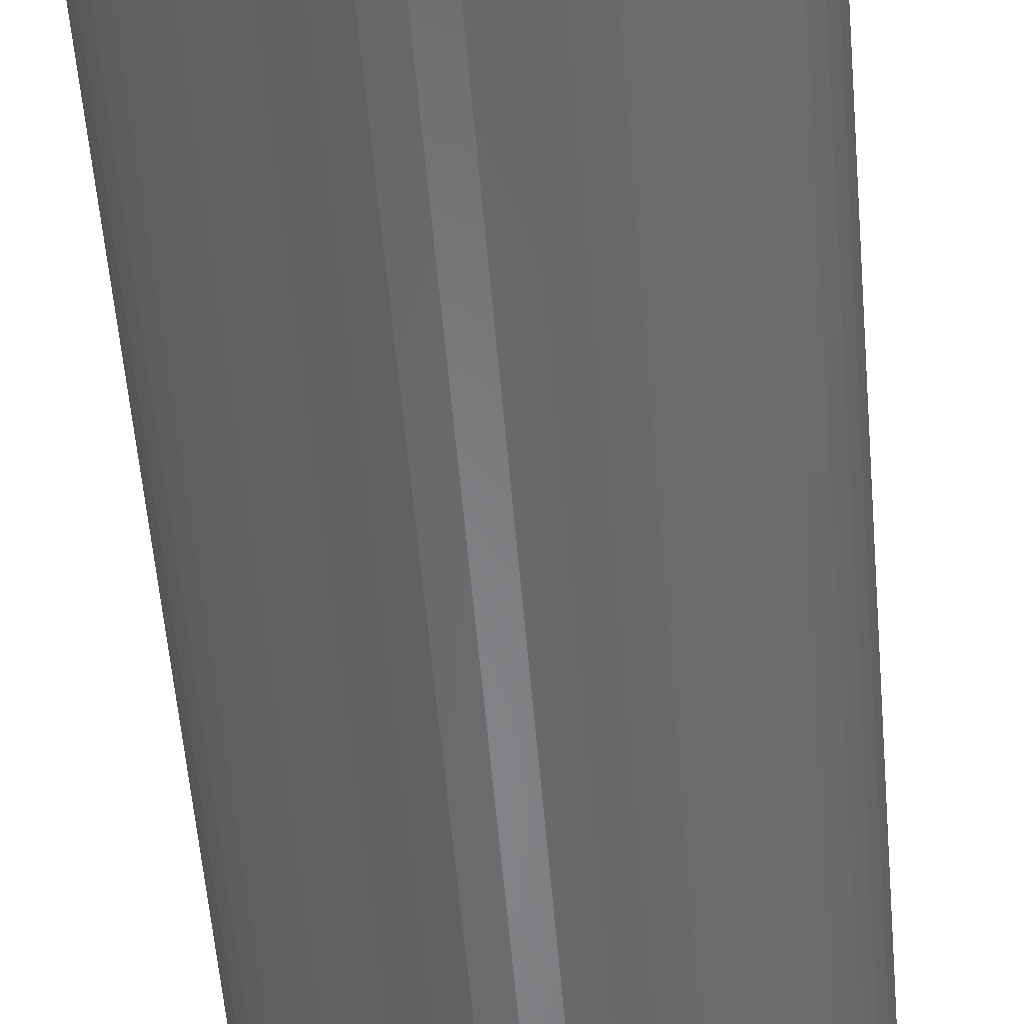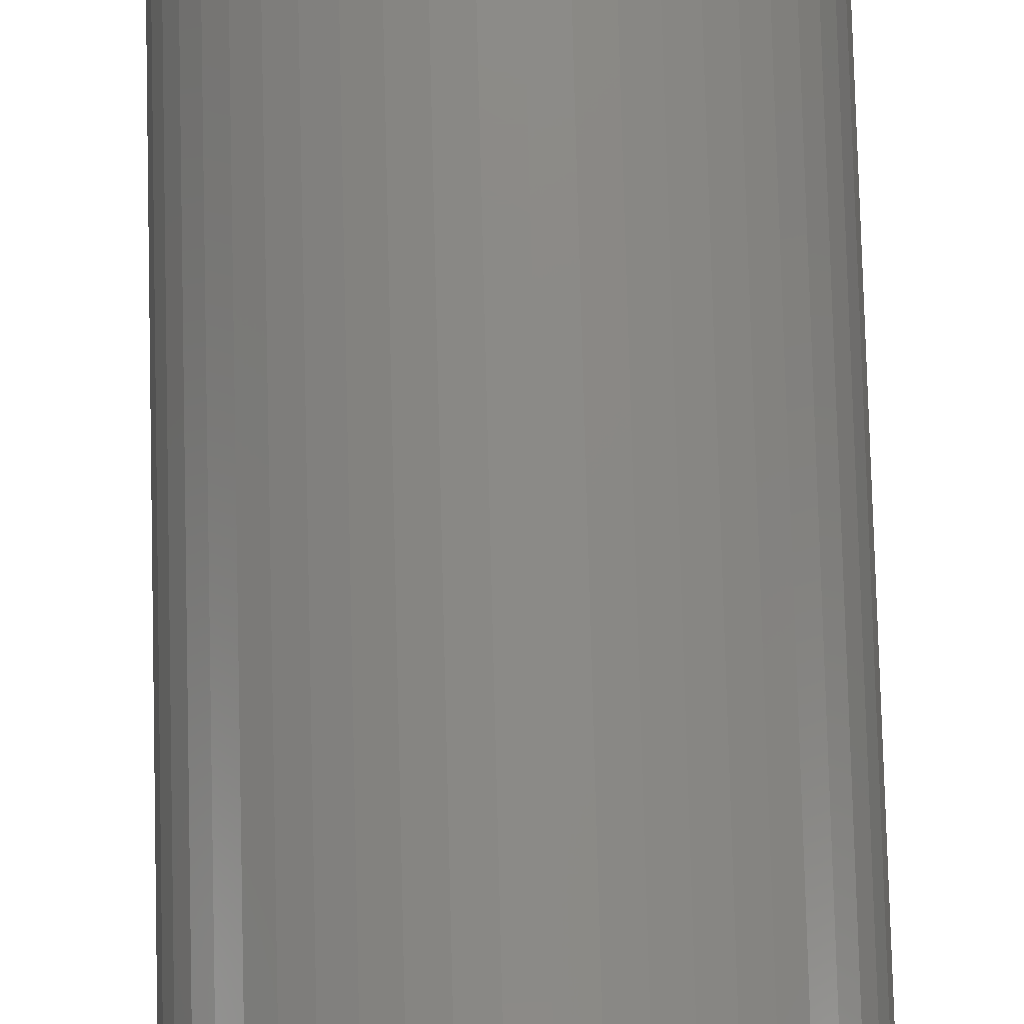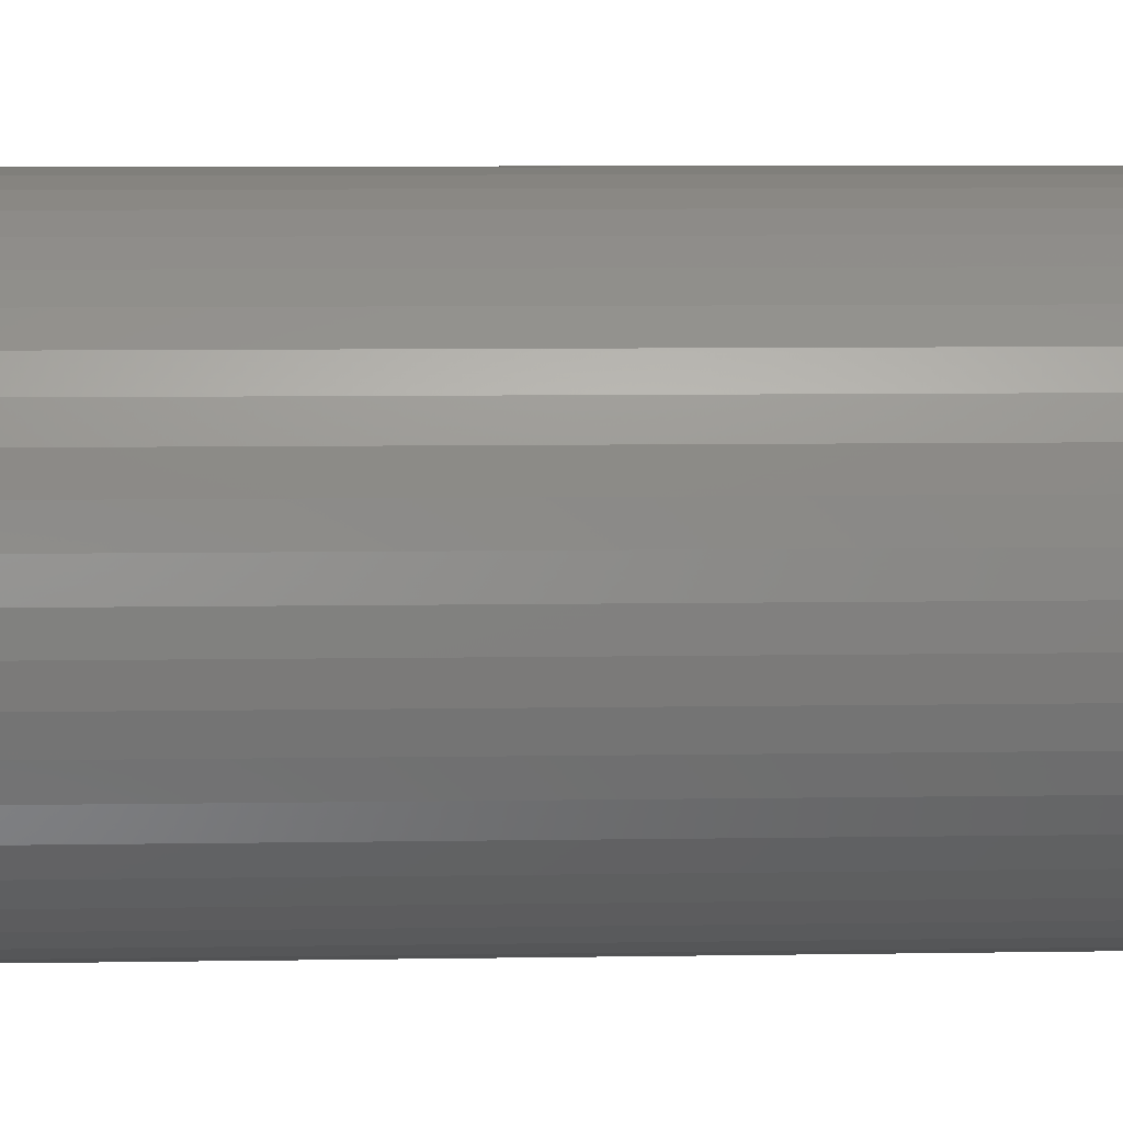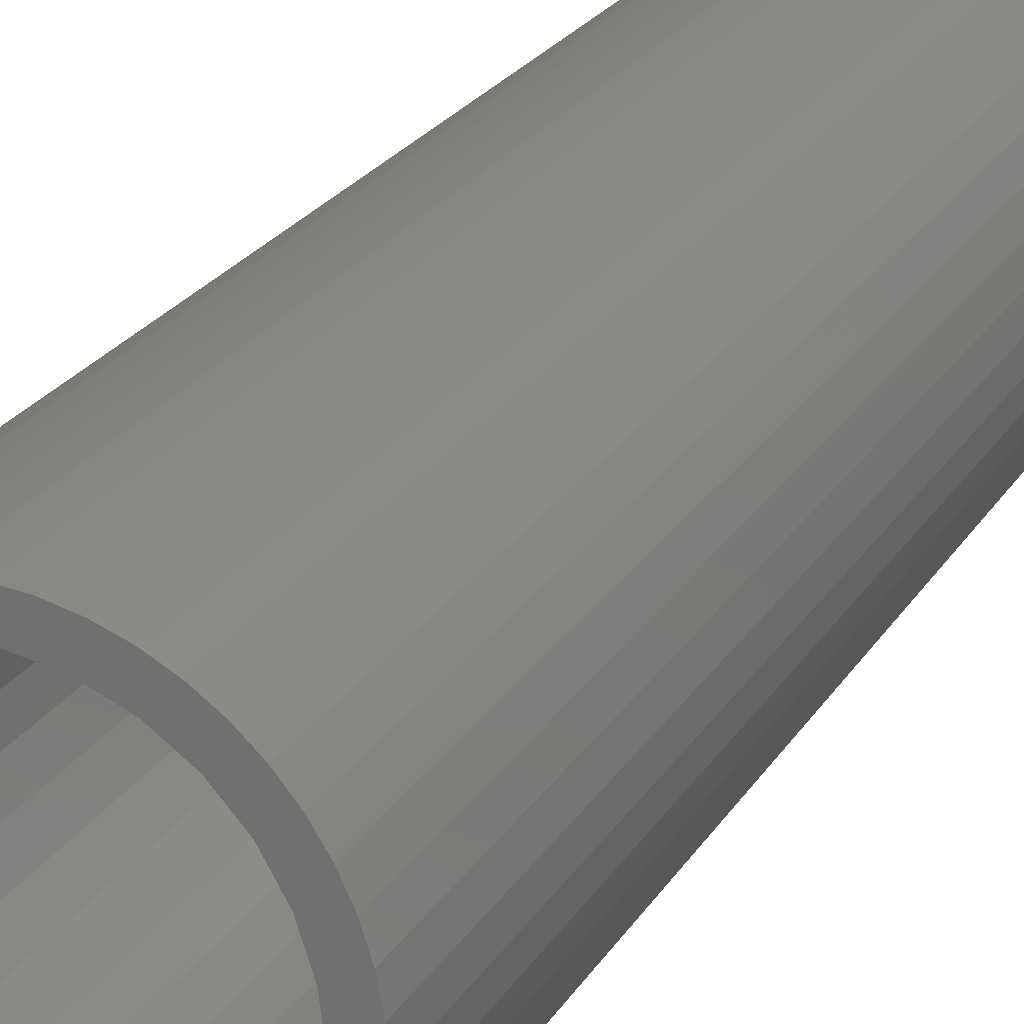
<metadata>
{"format":"stl","ext":"stl","renderer":"f3d","projection":"perspective","resolution":1024,"background":"white","views":[{"elev":-54.1,"azim":4.7,"up":"+Y"},{"elev":78.3,"azim":-1.5,"up":"+Y"},{"elev":5.7,"azim":-93.6,"up":"+Y"},{"elev":21.8,"azim":22.5,"up":"+Y"}]}
</metadata>
<code>
# stl→obj: 280 verts, 560 faces
v 12.9 0 80
v 12.8 1.617 0
v 12.8 1.617 80
v 12.9 0 0
v -12.9 0 0
v -12.8 1.617 80
v -12.8 1.617 0
v -12.9 0 80
v 0.81 12.87 0
v -0.81 12.87 80
v 0.81 12.87 80
v -0.81 12.87 0
v -0.81 -12.87 0
v 0.81 -12.87 80
v -0.81 -12.87 80
v 0.81 -12.87 0
v 8.223 -9.94 0
v 9.404 -8.831 80
v 8.223 -9.94 80
v 9.404 -8.831 0
v 9.404 8.831 0
v 8.223 9.94 80
v 9.404 8.831 80
v 8.223 9.94 0
v -8.223 9.94 0
v -9.404 8.831 80
v -8.223 9.94 80
v -9.404 8.831 0
v -3.986 12.27 0
v -5.493 11.67 80
v -3.986 12.27 80
v -5.493 11.67 0
v 11.99 4.749 80
v 11.3 6.215 0
v 11.3 6.215 80
v 11.99 4.749 0
v 12.49 3.208 0
v 12.49 3.208 80
v 5.493 11.67 0
v 3.986 12.27 80
v 5.493 11.67 80
v 3.986 12.27 0
v 2.417 12.67 80
v 2.417 12.67 0
v 6.912 10.89 0
v 6.912 10.89 80
v -11.99 4.749 0
v -11.3 6.215 80
v -11.3 6.215 0
v -11.99 4.749 80
v -10.44 7.582 80
v -10.44 7.582 0
v -12.49 3.208 0
v -12.49 3.208 80
v -6.912 10.89 80
v -6.912 10.89 0
v -2.417 12.67 80
v -2.417 12.67 0
v 2.417 -12.67 80
v 2.417 -12.67 0
v 10.44 7.582 80
v 10.44 7.582 0
v 11 0 80
v 10.76 2.287 80
v 12.8 -1.617 80
v 10.76 -2.287 80
v 10.05 4.474 80
v 12.49 -3.208 80
v 11.99 -4.749 80
v 8.899 6.466 80
v 7.36 8.175 80
v 5.5 9.526 80
v 3.399 10.46 80
v 1.15 10.94 80
v -1.15 10.94 80
v -3.399 10.46 80
v -5.5 9.526 80
v -7.36 8.175 80
v -8.899 6.466 80
v -10.05 4.474 80
v -10.76 2.287 80
v 10.05 -4.474 80
v 11.3 -6.215 80
v 8.899 -6.466 80
v 10.44 -7.582 80
v 7.36 -8.175 80
v 6.912 -10.89 80
v 5.5 -9.526 80
v 5.493 -11.67 80
v 3.399 -10.46 80
v 3.986 -12.27 80
v 1.15 -10.94 80
v -1.15 -10.94 80
v -2.417 -12.67 80
v -3.399 -10.46 80
v -3.986 -12.27 80
v -5.493 -11.67 80
v -5.5 -9.526 80
v -6.912 -10.89 80
v -7.36 -8.175 80
v -8.223 -9.94 80
v -9.404 -8.831 80
v -8.899 -6.466 80
v -11.3 -6.215 80
v -10.05 -4.474 80
v -10.44 -7.582 80
v -11.99 -4.749 80
v -10.76 -2.287 80
v -12.8 -1.617 80
v -11 0 80
v -12.49 -3.208 80
v 12.8 -1.617 0
v 12.49 -3.208 0
v -10.44 -7.582 0
v -11.3 -6.215 0
v -11.99 -4.749 0
v 11 0 0
v 10.76 -2.287 0
v 11.99 -4.749 0
v 10.76 2.287 0
v 10.05 -4.474 0
v 11.3 -6.215 0
v 8.899 -6.466 0
v 10.44 -7.582 0
v 7.36 -8.175 0
v 6.912 -10.89 0
v 5.5 -9.526 0
v 5.493 -11.67 0
v 3.399 -10.46 0
v 3.986 -12.27 0
v 1.15 -10.94 0
v -1.15 -10.94 0
v -2.417 -12.67 0
v -3.399 -10.46 0
v -3.986 -12.27 0
v -5.493 -11.67 0
v -5.5 -9.526 0
v -6.912 -10.89 0
v -7.36 -8.175 0
v -8.223 -9.94 0
v -9.404 -8.831 0
v -8.899 -6.466 0
v -10.05 -4.474 0
v -10.76 -2.287 0
v 10.05 4.474 0
v 8.899 6.466 0
v 7.36 8.175 0
v 5.5 9.526 0
v 3.399 10.46 0
v 1.15 10.94 0
v -1.15 10.94 0
v -3.399 10.46 0
v -5.5 9.526 0
v -7.36 8.175 0
v -8.899 6.466 0
v -10.05 4.474 0
v -10.76 2.287 0
v -11 0 0
v -12.49 -3.208 0
v -12.8 -1.617 0
v 9.5 0 8.5
v 9.292 1.975 73.5
v 9.292 1.975 8.5
v 9.5 0 73.5
v -9.5 0 73.5
v -9.292 1.975 8.5
v -9.292 1.975 73.5
v -9.5 0 8.5
v -0.993 9.448 8.5
v 0.993 9.448 73.5
v -0.993 9.448 73.5
v 0.993 9.448 8.5
v 0.993 -9.448 8.5
v -0.993 -9.448 73.5
v 0.993 -9.448 73.5
v -0.993 -9.448 8.5
v 7.686 5.584 8.5
v 6.357 7.06 73.5
v 6.357 7.06 8.5
v 7.686 5.584 73.5
v -7.686 5.584 73.5
v -6.357 7.06 8.5
v -6.357 7.06 73.5
v -7.686 5.584 8.5
v -8.679 3.864 73.5
v -8.679 3.864 8.5
v -4.75 8.227 8.5
v -2.936 9.035 73.5
v -4.75 8.227 73.5
v -2.936 9.035 8.5
v 8.679 3.864 8.5
v 8.679 3.864 73.5
v 2.936 9.035 8.5
v 4.75 8.227 73.5
v 2.936 9.035 73.5
v 4.75 8.227 8.5
v 9.292 -1.975 8.5
v 9.292 -1.975 73.5
v 6.357 -7.06 8.5
v 7.686 -5.584 73.5
v 7.686 -5.584 8.5
v 6.357 -7.06 73.5
v 8.679 -3.864 8.5
v 8.679 -3.864 73.5
v -2.936 -9.035 8.5
v -4.75 -8.227 73.5
v -2.936 -9.035 73.5
v -4.75 -8.227 8.5
v -7.686 -5.584 73.5
v -8.679 -3.864 8.5
v -8.679 -3.864 73.5
v -7.686 -5.584 8.5
v 4.75 -8.227 73.5
v 4.75 -8.227 8.5
v -6.357 -7.06 73.5
v -6.357 -7.06 8.5
v -9.292 -1.975 8.5
v -9.292 -1.975 73.5
v 2.936 -9.035 73.5
v 2.936 -9.035 8.5
v 11 0 73.5
v 10.76 2.287 73.5
v -10.76 2.287 73.5
v -11 0 73.5
v -1.15 10.94 73.5
v 1.15 10.94 73.5
v 1.15 -10.94 73.5
v -1.15 -10.94 73.5
v 8.899 6.466 73.5
v 7.36 8.175 73.5
v 10.05 4.474 73.5
v -7.36 8.175 73.5
v -5.5 9.526 73.5
v -3.399 10.46 73.5
v 8.899 -6.466 73.5
v 10.05 -4.474 73.5
v 3.399 10.46 73.5
v 5.5 9.526 73.5
v -8.899 6.466 73.5
v -10.05 4.474 73.5
v 10.76 -2.287 73.5
v 7.36 -8.175 73.5
v 5.5 -9.526 73.5
v 3.399 -10.46 73.5
v -3.399 -10.46 73.5
v -5.5 -9.526 73.5
v -7.36 -8.175 73.5
v -8.899 -6.466 73.5
v -10.05 -4.474 73.5
v -10.76 -2.287 73.5
v 10.76 2.287 6.5
v 11 0 6.5
v -11 0 6.5
v -10.76 2.287 6.5
v 1.15 10.94 6.5
v -1.15 10.94 6.5
v -1.15 -10.94 6.5
v 1.15 -10.94 6.5
v 7.36 8.175 6.5
v 8.899 6.466 6.5
v 10.05 4.474 6.5
v -5.5 9.526 6.5
v -7.36 8.175 6.5
v -3.399 10.46 6.5
v 10.05 -4.474 6.5
v 8.899 -6.466 6.5
v 5.5 9.526 6.5
v 3.399 10.46 6.5
v -10.05 4.474 6.5
v -8.899 6.466 6.5
v 3.399 -10.46 6.5
v 5.5 -9.526 6.5
v 7.36 -8.175 6.5
v 10.76 -2.287 6.5
v -7.36 -8.175 6.5
v -5.5 -9.526 6.5
v -8.899 -6.466 6.5
v -10.05 -4.474 6.5
v -10.76 -2.287 6.5
v -3.399 -10.46 6.5
f 1 2 3
f 2 1 4
f 5 6 7
f 6 5 8
f 9 10 11
f 10 9 12
f 13 14 15
f 14 13 16
f 17 18 19
f 18 17 20
f 21 22 23
f 22 21 24
f 25 26 27
f 26 25 28
f 29 30 31
f 30 29 32
f 33 34 35
f 34 33 36
f 3 37 38
f 37 3 2
f 39 40 41
f 40 39 42
f 42 43 40
f 43 42 44
f 45 41 46
f 41 45 39
f 47 48 49
f 48 47 50
f 49 51 52
f 51 49 48
f 53 50 47
f 50 53 54
f 32 55 30
f 55 32 56
f 12 57 10
f 57 12 58
f 16 59 14
f 59 16 60
f 38 36 33
f 36 38 37
f 61 21 23
f 21 61 62
f 35 62 61
f 62 35 34
f 44 11 43
f 11 44 9
f 24 46 22
f 46 24 45
f 52 26 28
f 26 52 51
f 7 54 53
f 54 7 6
f 63 1 3
f 64 3 38
f 1 63 65
f 64 38 33
f 66 65 63
f 67 33 35
f 65 66 68
f 68 66 69
f 3 64 63
f 70 35 61
f 33 67 64
f 70 61 23
f 35 70 67
f 71 23 22
f 23 71 70
f 46 71 22
f 46 72 71
f 41 72 46
f 73 41 40
f 41 73 72
f 43 73 40
f 43 74 73
f 11 74 43
f 10 74 11
f 10 75 74
f 57 75 10
f 57 76 75
f 31 76 57
f 30 76 31
f 30 77 76
f 55 77 30
f 55 78 77
f 27 78 55
f 26 78 27
f 78 26 79
f 51 79 26
f 48 79 51
f 79 48 80
f 50 80 48
f 80 50 81
f 82 69 66
f 69 82 83
f 84 83 82
f 83 84 85
f 85 84 18
f 86 18 84
f 18 86 19
f 86 87 19
f 88 87 86
f 88 89 87
f 90 89 88
f 89 90 91
f 90 59 91
f 92 59 90
f 92 14 59
f 92 15 14
f 93 15 92
f 93 94 15
f 95 94 93
f 95 96 94
f 95 97 96
f 98 97 95
f 98 99 97
f 100 99 98
f 100 101 99
f 102 100 103
f 100 102 101
f 104 103 105
f 103 106 102
f 107 105 108
f 109 108 110
f 103 104 106
f 54 81 50
f 6 81 54
f 105 107 104
f 81 6 110
f 108 111 107
f 8 110 6
f 108 109 111
f 110 8 109
f 56 27 55
f 27 56 25
f 58 31 57
f 31 58 29
f 68 112 65
f 112 68 113
f 114 104 115
f 104 114 106
f 115 107 116
f 107 115 104
f 117 4 112
f 118 112 113
f 4 117 2
f 118 113 119
f 120 2 117
f 121 119 122
f 2 120 37
f 37 120 36
f 112 118 117
f 123 122 124
f 119 121 118
f 123 124 20
f 122 123 121
f 125 20 17
f 20 125 123
f 126 125 17
f 126 127 125
f 128 127 126
f 129 128 130
f 128 129 127
f 60 129 130
f 60 131 129
f 16 131 60
f 13 131 16
f 13 132 131
f 133 132 13
f 133 134 132
f 135 134 133
f 136 134 135
f 136 137 134
f 138 137 136
f 138 139 137
f 140 139 138
f 141 139 140
f 139 141 142
f 114 142 141
f 115 142 114
f 142 115 143
f 116 143 115
f 143 116 144
f 145 36 120
f 36 145 34
f 146 34 145
f 34 146 62
f 62 146 21
f 147 21 146
f 21 147 24
f 147 45 24
f 148 45 147
f 148 39 45
f 149 39 148
f 39 149 42
f 149 44 42
f 150 44 149
f 150 9 44
f 150 12 9
f 151 12 150
f 151 58 12
f 152 58 151
f 152 29 58
f 152 32 29
f 153 32 152
f 153 56 32
f 154 56 153
f 154 25 56
f 28 154 155
f 154 28 25
f 49 155 156
f 155 52 28
f 47 156 157
f 7 157 158
f 155 49 52
f 159 144 116
f 160 144 159
f 156 47 49
f 144 160 158
f 157 53 47
f 5 158 160
f 157 7 53
f 158 5 7
f 128 87 89
f 87 128 126
f 130 89 91
f 89 130 128
f 18 124 85
f 124 18 20
f 83 119 69
f 119 83 122
f 65 4 1
f 4 65 112
f 136 96 97
f 96 136 135
f 116 111 159
f 111 116 107
f 160 8 5
f 8 160 109
f 126 19 87
f 19 126 17
f 60 91 59
f 91 60 130
f 85 122 83
f 122 85 124
f 69 113 68
f 113 69 119
f 133 15 94
f 15 133 13
f 141 101 102
f 101 141 140
f 138 97 99
f 97 138 136
f 140 99 101
f 99 140 138
f 141 106 114
f 106 141 102
f 159 109 160
f 109 159 111
f 135 94 96
f 94 135 133
f 161 162 163
f 162 161 164
f 165 166 167
f 166 165 168
f 169 170 171
f 170 169 172
f 173 174 175
f 174 173 176
f 177 178 179
f 178 177 180
f 181 182 183
f 182 181 184
f 185 184 181
f 184 185 186
f 187 188 189
f 188 187 190
f 191 180 177
f 180 191 192
f 163 192 191
f 192 163 162
f 193 194 195
f 194 193 196
f 172 195 170
f 195 172 193
f 196 178 194
f 178 196 179
f 167 186 185
f 186 167 166
f 182 189 183
f 189 182 187
f 190 171 188
f 171 190 169
f 197 164 161
f 164 197 198
f 199 200 201
f 200 199 202
f 203 198 197
f 198 203 204
f 201 204 203
f 204 201 200
f 205 206 207
f 206 205 208
f 209 210 211
f 210 209 212
f 199 213 202
f 213 199 214
f 176 207 174
f 207 176 205
f 208 215 206
f 215 208 216
f 215 212 209
f 212 215 216
f 211 217 218
f 217 211 210
f 218 168 165
f 168 218 217
f 214 219 213
f 219 214 220
f 220 175 219
f 175 220 173
f 221 64 222
f 64 221 63
f 110 223 81
f 223 110 224
f 225 74 75
f 74 225 226
f 227 93 92
f 93 227 228
f 229 71 230
f 71 229 70
f 222 67 231
f 67 222 64
f 232 77 78
f 77 232 233
f 234 75 76
f 75 234 225
f 235 82 236
f 82 235 84
f 231 70 229
f 70 231 67
f 237 72 73
f 72 237 238
f 226 73 74
f 73 226 237
f 238 71 72
f 71 238 230
f 80 239 79
f 239 80 240
f 79 232 78
f 232 79 239
f 81 240 80
f 240 81 223
f 233 76 77
f 76 233 234
f 241 63 221
f 63 241 66
f 164 221 222
f 162 222 231
f 221 164 241
f 198 241 164
f 222 162 164
f 192 231 229
f 231 192 162
f 229 180 192
f 230 180 229
f 230 178 180
f 238 178 230
f 238 194 178
f 237 194 238
f 237 195 194
f 226 195 237
f 226 170 195
f 226 171 170
f 225 171 226
f 225 188 171
f 234 188 225
f 234 189 188
f 233 189 234
f 233 183 189
f 232 183 233
f 232 181 183
f 239 181 232
f 181 239 185
f 240 185 239
f 185 240 167
f 223 167 240
f 241 198 236
f 204 236 198
f 236 204 235
f 200 235 204
f 200 242 235
f 202 242 200
f 202 243 242
f 213 243 202
f 213 244 243
f 219 244 213
f 219 227 244
f 175 227 219
f 174 227 175
f 174 228 227
f 207 228 174
f 207 245 228
f 206 245 207
f 206 246 245
f 215 246 206
f 215 247 246
f 209 247 215
f 248 209 211
f 209 248 247
f 249 211 218
f 250 218 165
f 167 223 165
f 211 249 248
f 224 165 223
f 218 250 249
f 165 224 250
f 244 92 90
f 92 244 227
f 242 88 86
f 88 242 243
f 242 84 235
f 84 242 86
f 236 66 241
f 66 236 82
f 245 98 95
f 98 245 246
f 103 249 105
f 249 103 248
f 243 90 88
f 90 243 244
f 228 95 93
f 95 228 245
f 246 100 98
f 100 246 247
f 100 248 103
f 248 100 247
f 105 250 108
f 250 105 249
f 108 224 110
f 224 108 250
f 117 251 120
f 251 117 252
f 253 157 254
f 157 253 158
f 151 255 256
f 255 151 150
f 131 257 258
f 257 131 132
f 146 259 147
f 259 146 260
f 120 261 145
f 261 120 251
f 154 262 263
f 262 154 153
f 152 256 264
f 256 152 151
f 123 265 121
f 265 123 266
f 145 260 146
f 260 145 261
f 149 267 268
f 267 149 148
f 150 268 255
f 268 150 149
f 148 259 267
f 259 148 147
f 269 155 270
f 155 269 156
f 270 154 263
f 154 270 155
f 254 156 269
f 156 254 157
f 153 264 262
f 264 153 152
f 129 258 271
f 258 129 131
f 125 272 273
f 272 125 127
f 125 266 123
f 266 125 273
f 121 274 118
f 274 121 265
f 118 252 117
f 252 118 274
f 137 275 276
f 275 137 139
f 277 143 278
f 143 277 142
f 275 142 277
f 142 275 139
f 279 158 253
f 158 279 144
f 127 271 272
f 271 127 129
f 132 280 257
f 280 132 134
f 278 144 279
f 144 278 143
f 134 276 280
f 276 134 137
f 251 252 161
f 273 272 214
f 256 169 264
f 259 179 196
f 261 191 177
f 251 163 191
f 169 190 264
f 201 273 199
f 262 187 263
f 261 251 191
f 251 161 163
f 210 212 278
f 184 186 269
f 216 208 275
f 176 257 280
f 203 265 201
f 252 274 161
f 268 193 172
f 256 172 169
f 172 256 255
f 260 261 177
f 212 277 278
f 254 168 253
f 186 166 254
f 187 182 263
f 263 182 184
f 208 280 276
f 208 276 275
f 214 272 271
f 258 176 173
f 176 258 257
f 199 273 214
f 265 266 201
f 201 266 273
f 274 265 203
f 267 196 268
f 267 259 196
f 255 268 172
f 260 177 259
f 259 177 179
f 210 278 279
f 168 217 279
f 168 279 253
f 269 186 254
f 264 190 187
f 264 187 262
f 270 184 269
f 263 184 270
f 205 280 208
f 271 258 173
f 220 271 173
f 214 271 220
f 197 274 203
f 161 274 197
f 268 196 193
f 212 275 277
f 216 275 212
f 166 168 254
f 205 176 280
f 217 210 279

</code>
